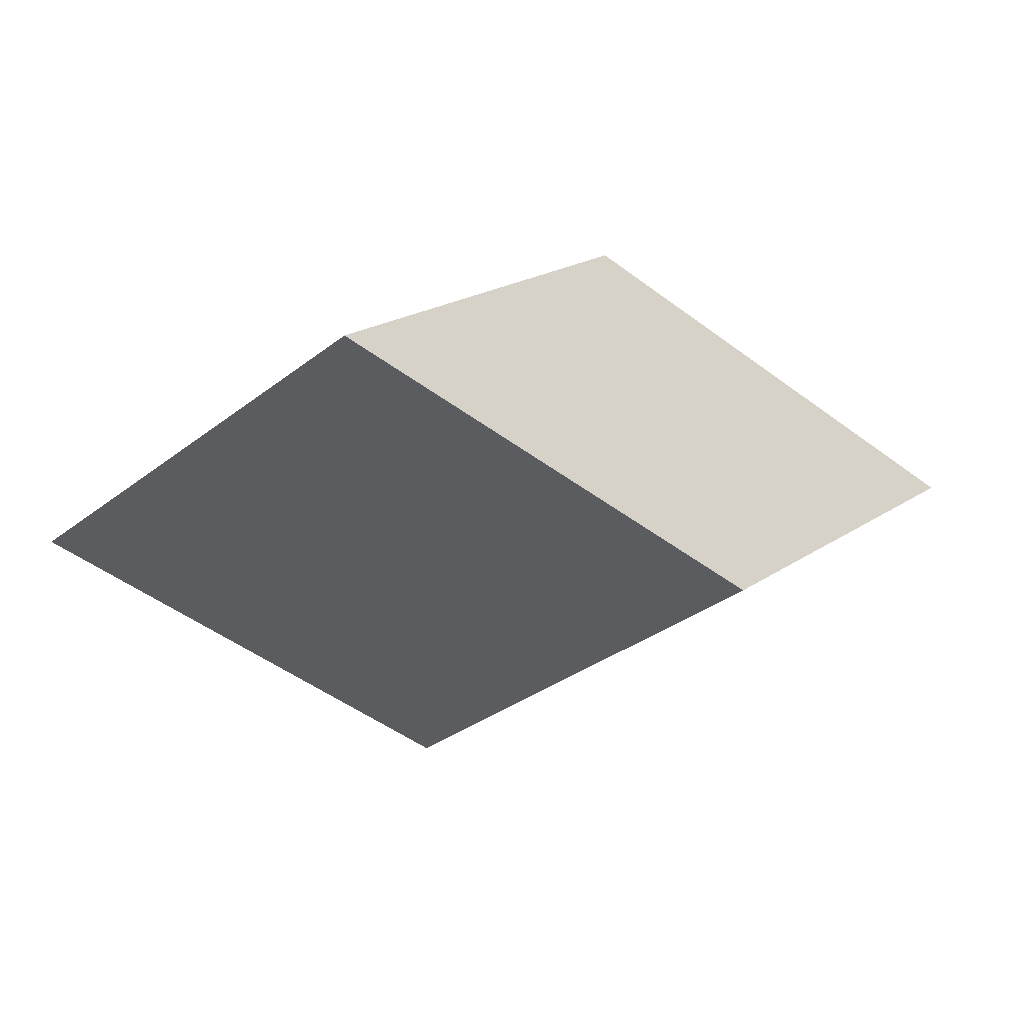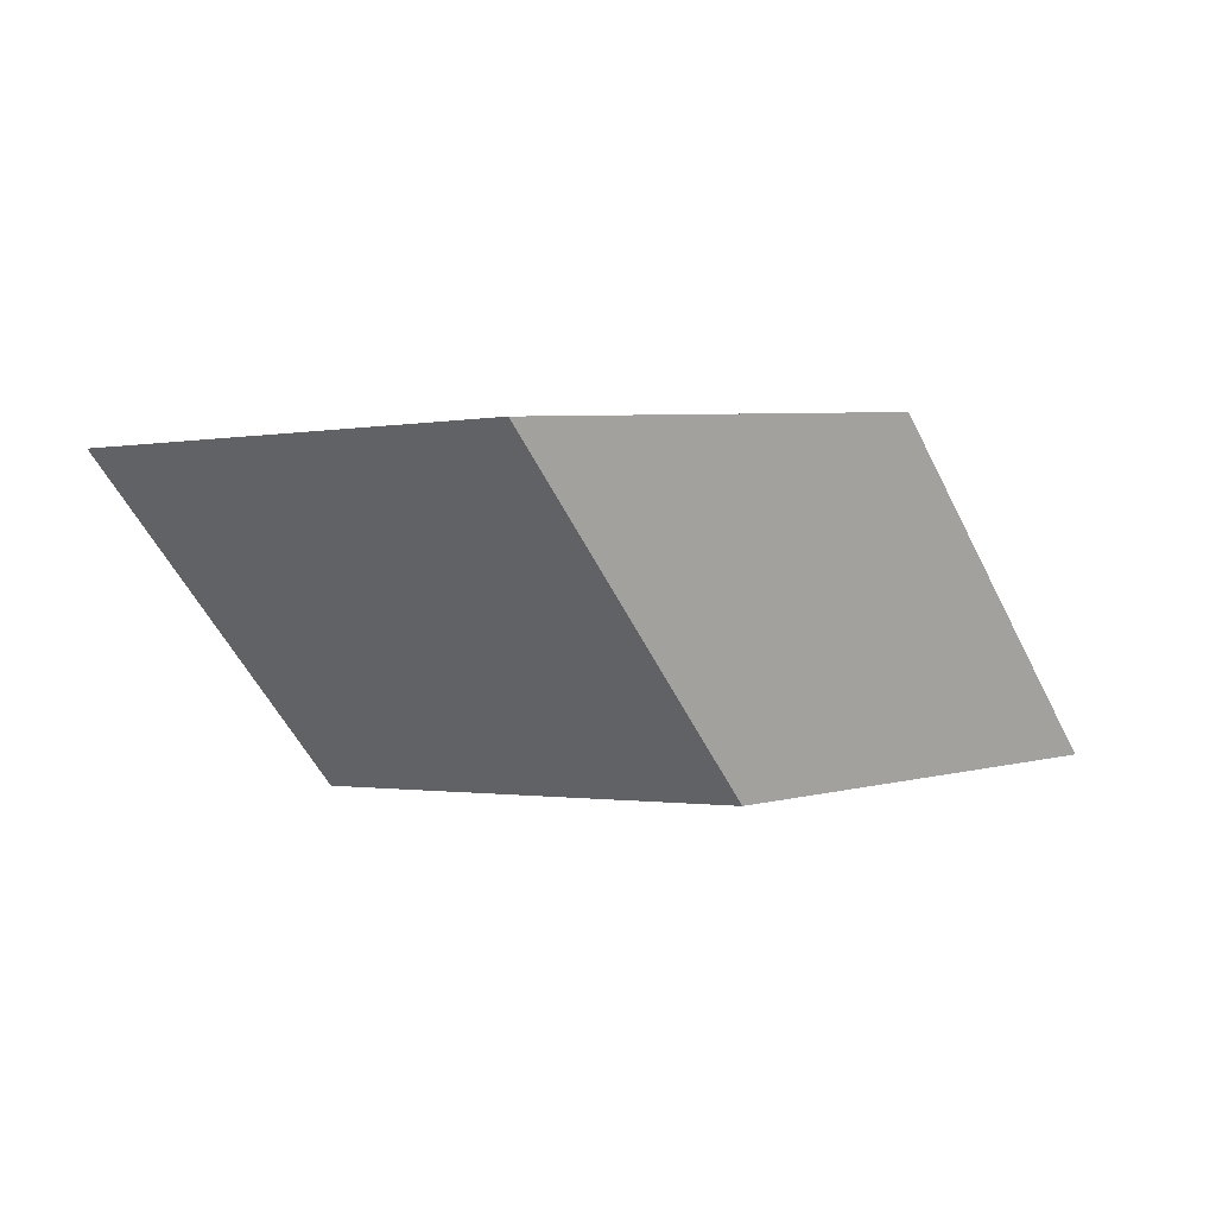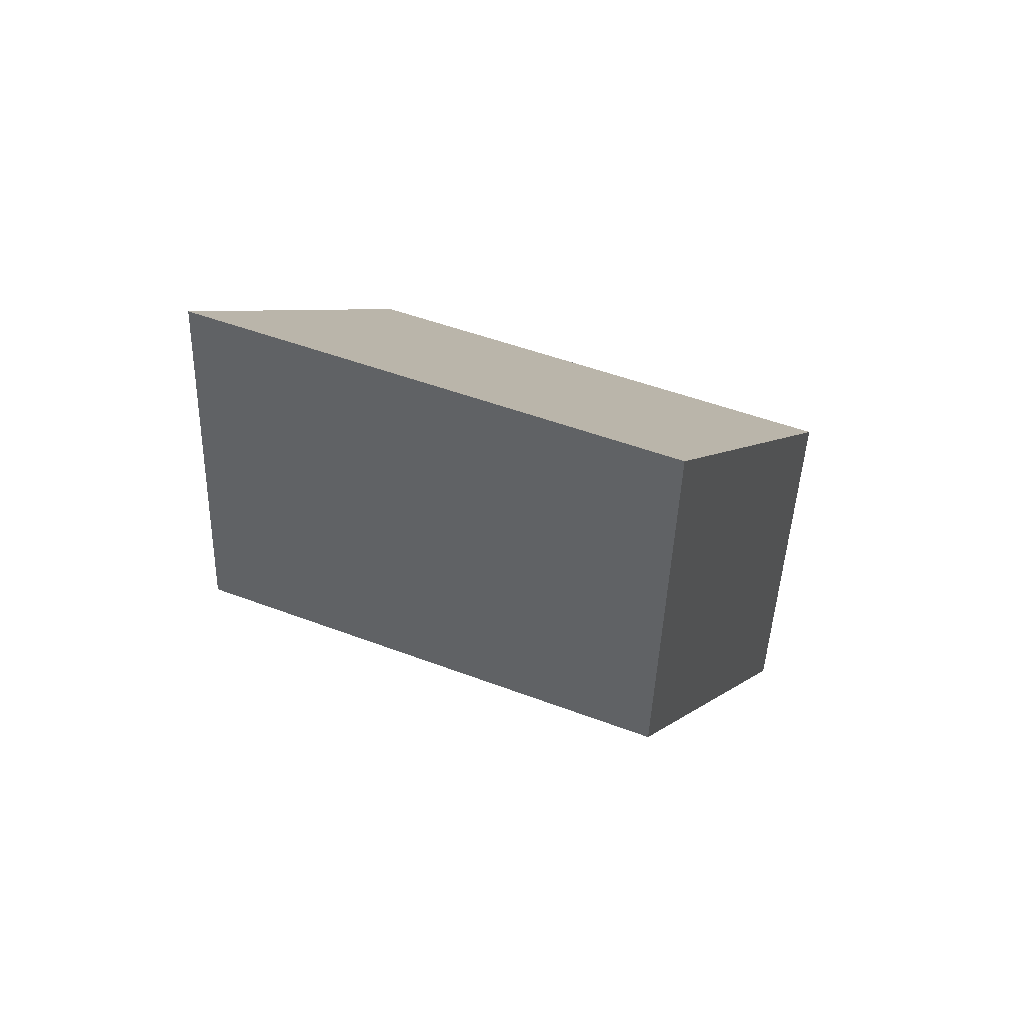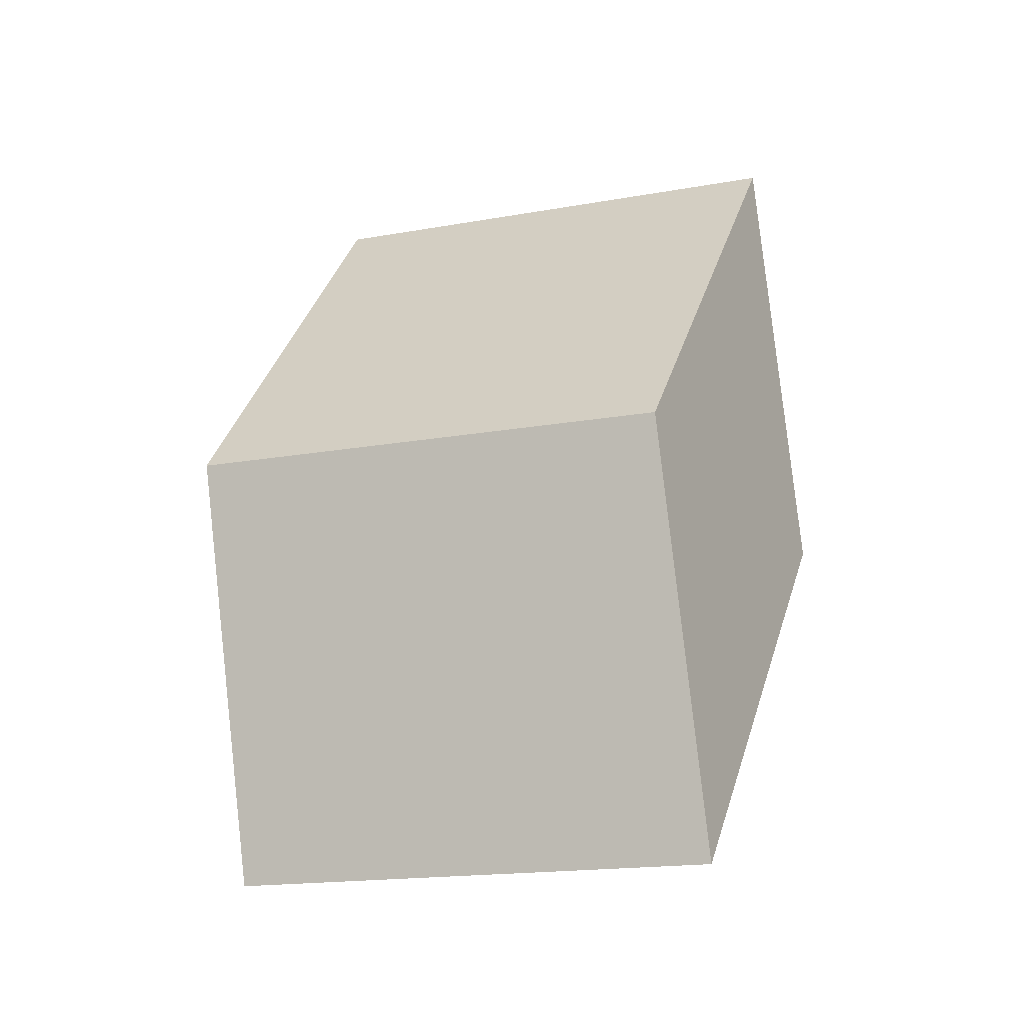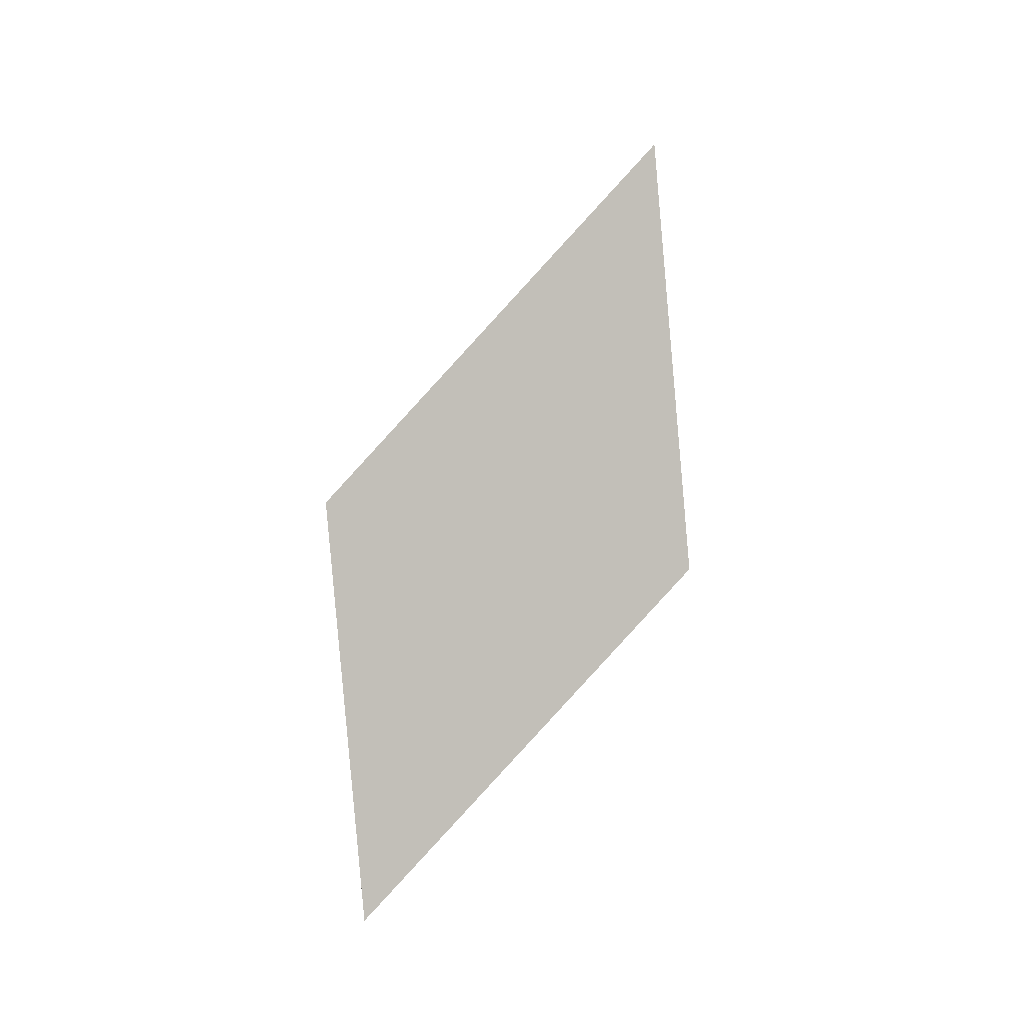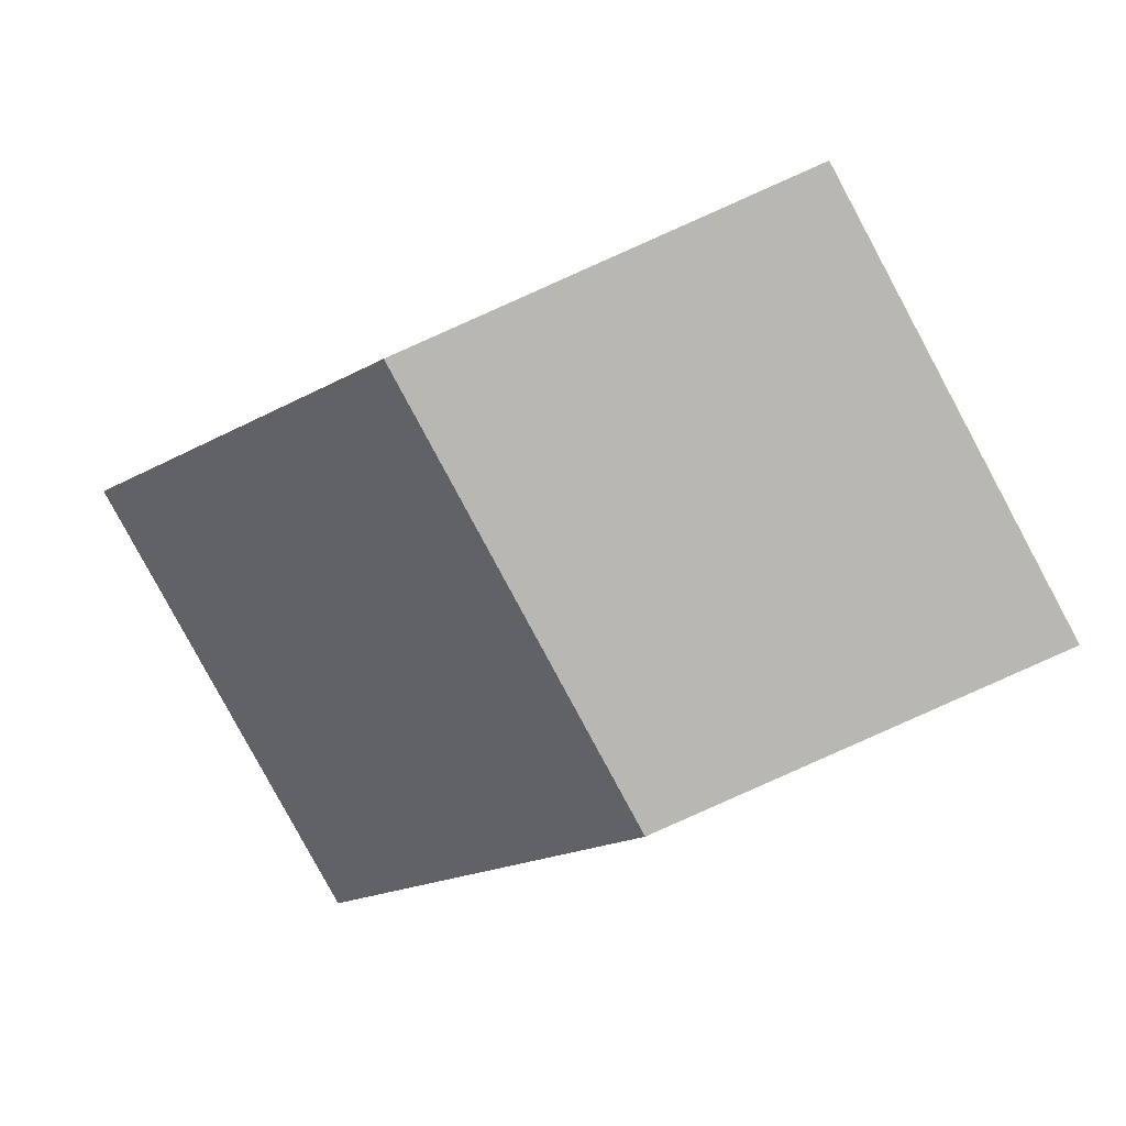
<metadata>
{"format":"obj","ext":"obj","renderer":"f3d","projection":"perspective","resolution":1024,"background":"white","views":[{"elev":1.5,"azim":-161.8,"up":"+Y"},{"elev":-36.4,"azim":8.9,"up":"+Y"},{"elev":-26.0,"azim":-18.6,"up":"+Y"},{"elev":65.9,"azim":156.8,"up":"+Y"},{"elev":-19.2,"azim":-114.1,"up":"+Z"},{"elev":-54.2,"azim":-86.4,"up":"+Y"}]}
</metadata>
<code>
v 1.07 1.477 -0.2501
v 1.059 1.482 -0.256
v 1.055 1.485 -0.2445
v 1.067 1.48 -0.2385
v 1.059 1.482 -0.256
v 1.051 1.476 -0.2466
v 1.047 1.478 -0.2351
v 1.055 1.485 -0.2445
v 1.051 1.476 -0.2466
v 1.062 1.47 -0.2407
v 1.059 1.473 -0.2291
v 1.047 1.478 -0.2351
v 1.062 1.47 -0.2407
v 1.07 1.477 -0.2501
v 1.067 1.48 -0.2385
v 1.059 1.473 -0.2291
v 1.062 1.47 -0.2407
v 1.051 1.476 -0.2466
v 1.059 1.482 -0.256
v 1.07 1.477 -0.2501
v 1.067 1.48 -0.2385
v 1.055 1.485 -0.2445
v 1.047 1.478 -0.2351
v 1.059 1.473 -0.2291
f 1 2 3
f 1 3 4
f 5 6 7
f 5 7 8
f 9 10 11
f 9 11 12
f 13 14 15
f 13 15 16
f 17 18 19
f 17 19 20
f 21 22 23
f 21 23 24

</code>
